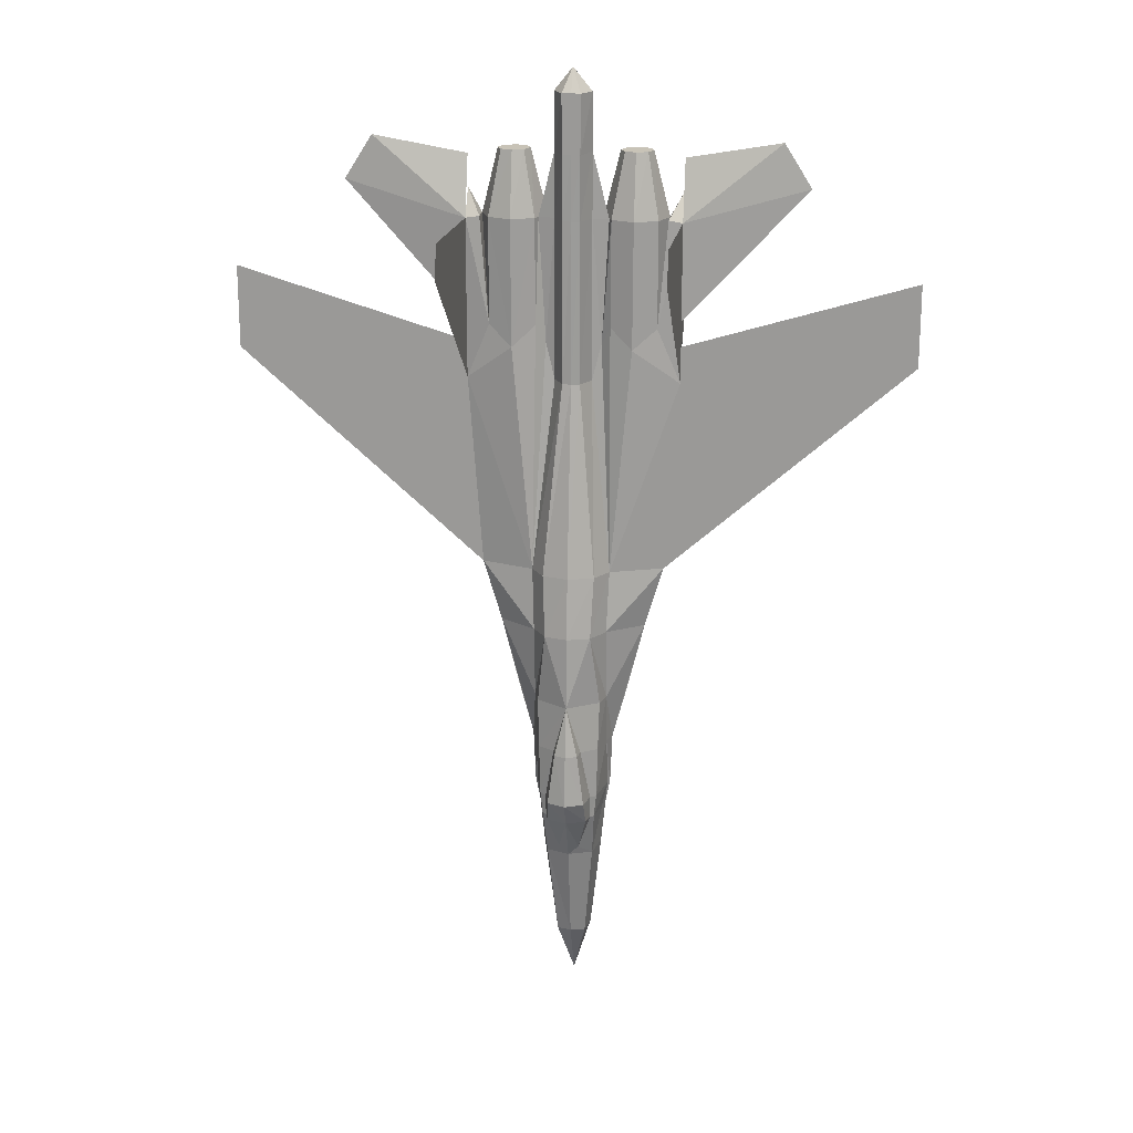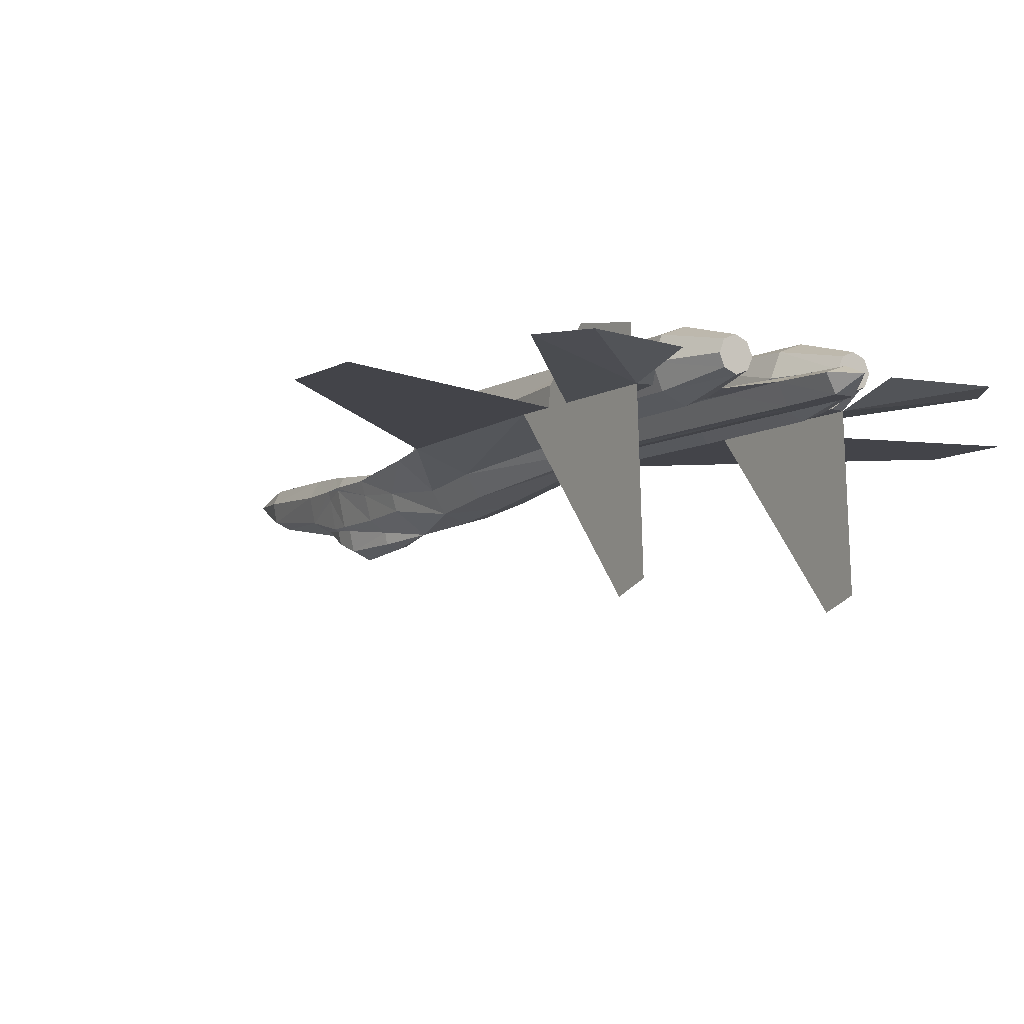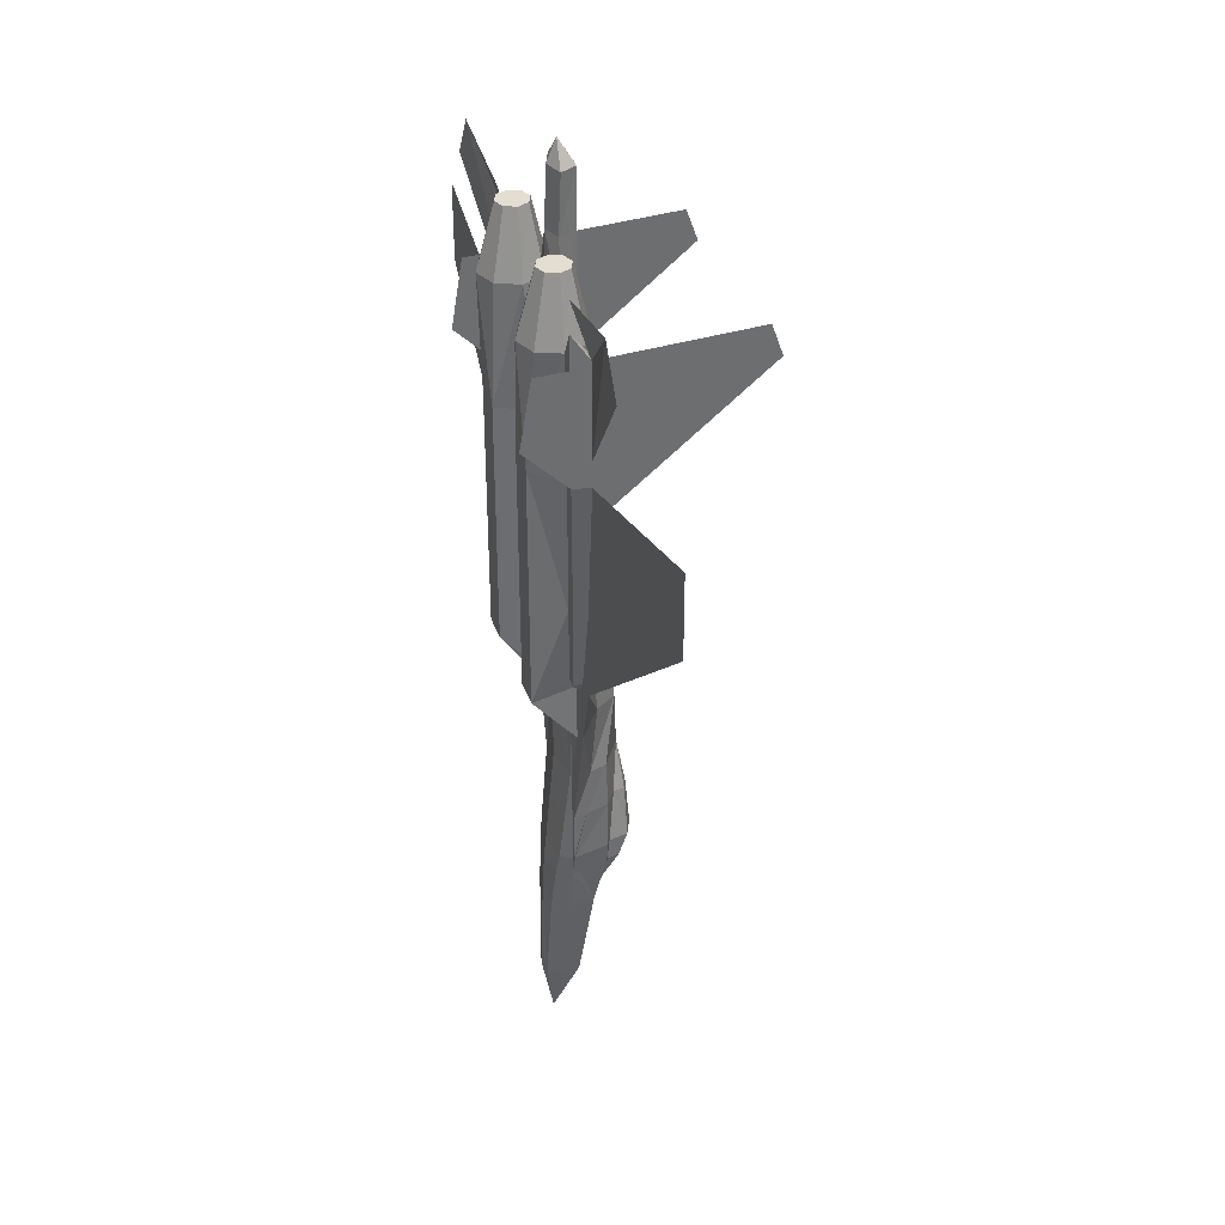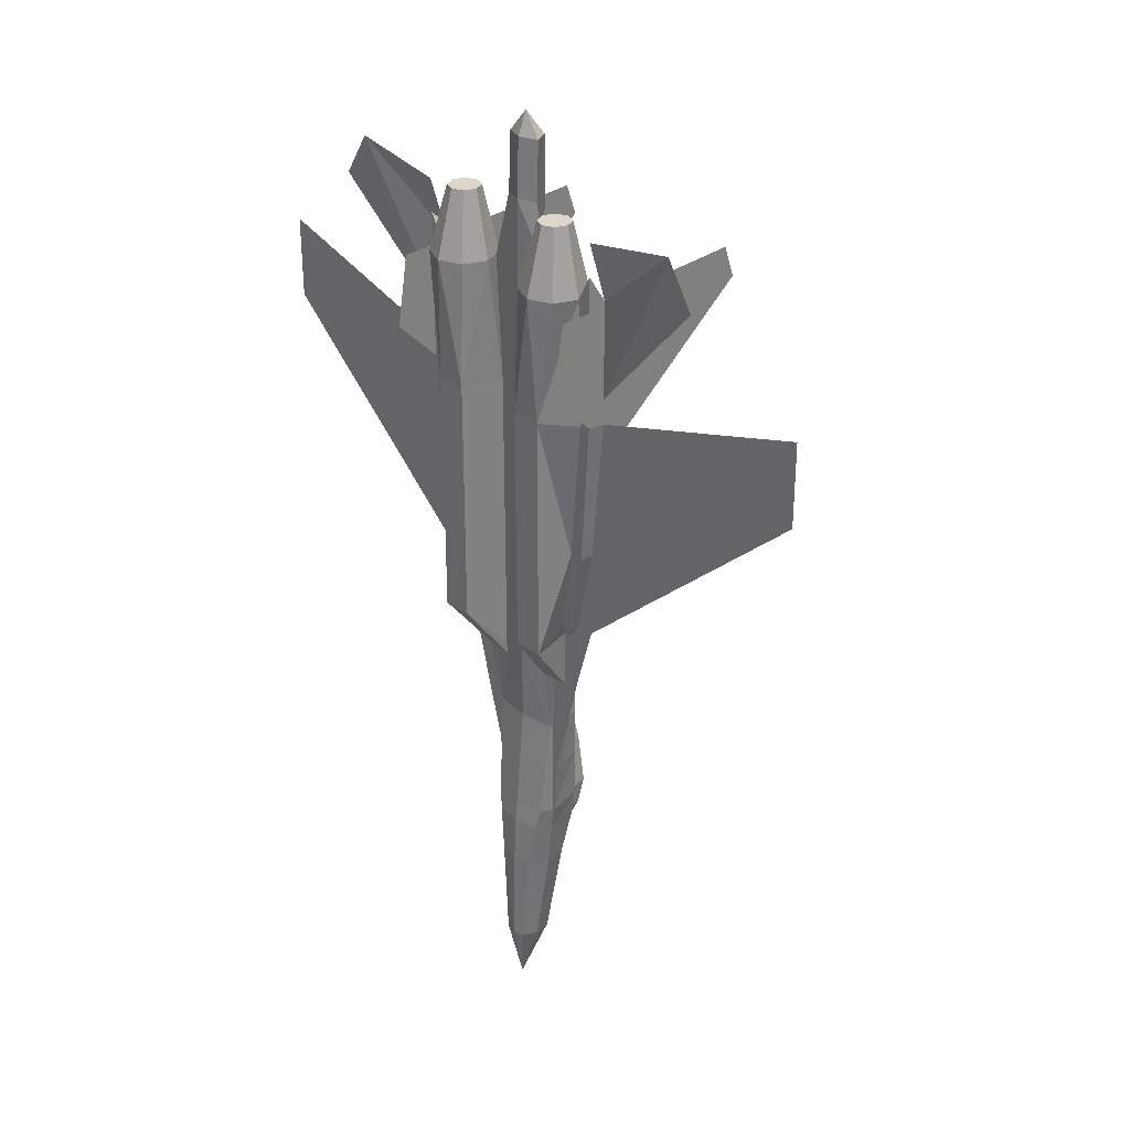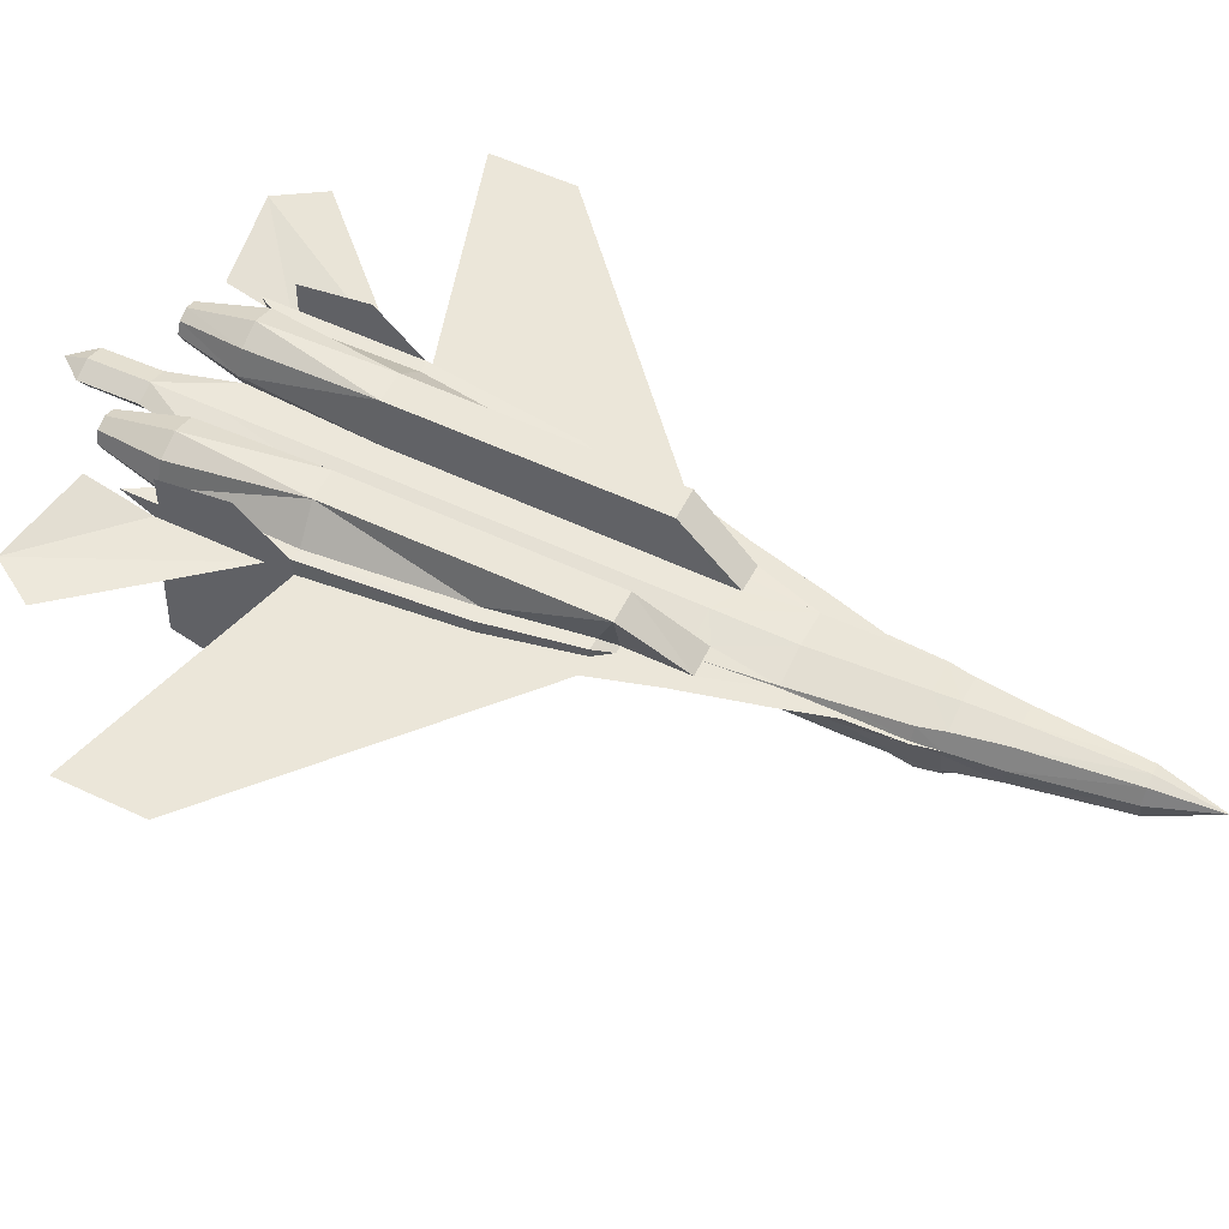
<metadata>
{"format":"obj","ext":"obj","renderer":"f3d","projection":"perspective","resolution":1024,"background":"white","views":[{"elev":19.7,"azim":-172.5,"up":"+Y"},{"elev":-8.4,"azim":146.4,"up":"+Z"},{"elev":36.3,"azim":72.1,"up":"+Y"},{"elev":30.5,"azim":46.7,"up":"+Y"},{"elev":55.4,"azim":-63.6,"up":"+Z"}]}
</metadata>
<code>
o m1197
v -0.01402 -0.4788 -0.00862
v -0.02307 -0.3816 -0.02174
v -0 -0.3802 -0.03305
v -0 -0.4775 -0.01495
v -0.01809 -0.4775 0.009927
v -0.02941 -0.3802 0.003142
v -0.01086 -0.4775 0.0235
v -0.01945 -0.3802 0.02033
v -0 -0.4775 0.02576
v -0 -0.3802 0.0235
v -0 -0.5363 0.01445
v 0.01086 -0.4775 0.0235
v 0.01809 -0.4775 0.009927
v 0.01402 -0.4788 -0.00862
v 0.01945 -0.3802 0.02033
v 0.02941 -0.3802 0.003142
v 0.02307 -0.3816 -0.02174
v -0 -0.2106 -0.05114
v -0.01131 -0.2603 -0.05567
v -0.01357 -0.2603 -0.04436
v 0.01357 -0.2603 -0.04436
v 0.01131 -0.2603 -0.05567
v -0 -0.2603 -0.06019
v 0.009952 -0.3721 -0.03079
v 0.01945 -0.335 -0.04798
v 0.02262 -0.335 -0.03531
v -0 -0.335 -0.05567
v 0.01809 -0.3124 -0.05702
v 0.02262 -0.3124 -0.03757
v -0 -0.3124 -0.06472
v -0.01945 -0.335 -0.04798
v -0.01809 -0.3124 -0.05702
v -0.02262 -0.335 -0.03531
v -0.02262 -0.3124 -0.03757
v -0.009952 -0.3721 -0.03079
v -0.03257 -0.2603 0.009475
v -0 -0.2603 0.01445
v -0 -0.2106 0.009927
v -0.03529 -0.2106 0.004499
v -0 -0.1382 -0.04888
v -0.02262 -0.1382 -0.0421
v -0.02533 -0.07713 -0.03486
v -0 -0.07713 -0.0421
v -0.03619 -0.1382 -0.02174
v -0.03845 -0.07713 -0.01495
v -0.03121 -0.2106 -0.03124
v -0.03619 -0.2106 -0.01495
v -0.03393 -0.335 0.003142
v -0.03845 -0.3124 0.003142
v -0.03619 -0.3124 0.00088
v -0.03619 -0.3124 0.003142
v -0.03619 -0.2603 0.003142
v -0.04071 -0.2603 0.003142
v -0.03619 -0.2603 -0.01043
v -0.03619 -0.2106 0.003142
v -0.05429 -0.2106 0.003142
v -0.07238 -0.1382 0.003142
v -0.09048 -0.07713 0.003142
v -0.104 0.1129 0.003142
v -0.104 0.1491 0.003142
v -0.104 0.1513 0.02124
v -0.104 0.2536 0.02124
v -0.104 0.2626 0.02124
v -0.104 0.2961 0.02124
v -0.104 0.2689 0.003142
v -0.104 0.1739 0.003142
v -0.09048 0.2531 0.02124
v -0.09274 0.1491 0.02124
v -0.09048 0.00882 0.003142
v -0.07238 -0.07713 0.003142
v -0.09048 0.00882 0.01671
v -0.07238 -0.07713 0.01219
v -0.06107 -0.09297 0.003142
v -0.04026 -0.1518 0.004046
v -0.05429 -0.1518 0.003142
v -0.02714 -0.1518 0.005404
v -0.07691 0.00882 0.01671
v -0.06107 -0.07759 0.01174
v -0.05429 -0.09297 0.003142
v -0 0.1495 0.009927
v -0.02714 0.1491 0.005856
v -0.02669 -0.1382 0.005856
v -0 -0.1382 0.009927
v 0.104 0.1513 0.02124
v 0.104 0.1943 0.06421
v 0.104 0.2622 0.0529
v 0.104 0.2626 0.02124
v 0.104 0.2536 0.02124
v -0.03619 0.1513 0.04838
v -0.0656 0.1513 0.04838
v -0.0656 -0.09297 0.04838
v -0.03619 -0.09297 0.04838
v -0.05429 -0.1382 0.003142
v 0.104 0.2757 -0.1484
v 0.104 0.2441 -0.1597
v 0.104 0.1129 0.003142
v 0.104 0.1491 0.003142
v 0.104 0.1739 0.003142
v 0.104 0.2689 0.003142
v 0.03393 0.2712 0.005404
v 0.03619 0.1672 -0.001382
v 0.02714 0.1491 0.005856
v -0 0.4137 -0.001382
v -0 0.3915 0.007665
v 0.01809 0.3911 0.00088
v 0.009048 0.3906 -0.01495
v -0 0.3911 -0.01495
v -0 0.3345 0.009927
v 0.01809 0.3345 0.003142
v 0.008595 0.3336 -0.01495
v -0.09048 0.2712 0.02124
v -0.08143 0.2712 0.04386
v -0.05881 0.2712 0.0529
v -0.03664 0.2712 0.04386
v -0.08143 0.2712 -0.00093
v -0.08143 0.1672 -0.001382
v -0.03619 0.1672 -0.001382
v -0.05836 0.1472 -0.01088
v -0.05881 0.2712 -0.01043
v -0.03664 0.2712 -0.00093
v -0.09048 0.2712 0.003142
v -0.008595 0.1133 -0.01405
v -0 0.1129 -0.01495
v -0.01809 0.1129 0.003142
v -0.02714 0.2712 0.02124
v -0.03167 0.15 0.02848
v -0 0.2712 0.009927
v -0.03393 0.2712 0.005404
v -0.01809 0.2712 0.003142
v -0.008595 0.2712 -0.0145
v -0 0.2712 -0.01495
v -0.01809 0.3345 0.003142
v -0.008595 0.3336 -0.01495
v -0 0.3345 -0.01495
v -0.009048 0.3906 -0.01495
v -0.01809 0.3911 0.00088
v -0.104 0.2757 -0.1484
v -0.104 0.2441 -0.1597
v -0.104 0.1943 0.06421
v -0.104 0.2622 0.0529
v -0.02986 -0.3124 0.01445
v -0 -0.3124 0.01897
v -0.02579 -0.3354 0.01716
v -0 -0.335 0.02124
v -0.02986 -0.2603 -0.03395
v -0.0285 -0.3124 -0.03395
v -0.03167 -0.335 -0.005454
v -0.02624 -0.335 -0.0335
v 0.03167 -0.335 -0.005454
v 0.03393 -0.335 0.003142
v 0.02624 -0.335 -0.0335
v 0.0285 -0.3124 -0.03395
v 0.03619 -0.3124 0.00088
v 0.02986 -0.2603 -0.03395
v 0.03619 -0.2603 -0.01043
v 0.03121 -0.2106 -0.03124
v 0.03619 -0.2106 -0.01495
v 0.02579 -0.3354 0.01716
v 0.03619 -0.3124 0.003142
v 0.02986 -0.3124 0.01445
v 0.03619 -0.2603 0.003142
v 0.03257 -0.2603 0.009475
v 0.03619 -0.2106 0.003142
v 0.03529 -0.2106 0.004499
v 0.02533 -0.07713 -0.03486
v 0.02262 -0.1382 -0.0421
v 0.03845 -0.07713 -0.01495
v 0.03619 -0.1382 -0.02174
v 0.03845 -0.3124 0.003142
v 0.04071 -0.2603 0.003142
v 0.05429 -0.2106 0.003142
v 0.07238 -0.1382 0.003142
v 0.09048 -0.07713 0.003142
v 0.104 0.2961 0.02124
v 0.09274 0.1491 0.02124
v 0.09048 0.2531 0.02124
v 0.09048 0.00882 0.003142
v 0.07238 -0.07713 0.003142
v 0.09048 0.00882 0.01671
v 0.07238 -0.07713 0.01219
v 0.06107 -0.09297 0.003142
v 0.04026 -0.1518 0.004046
v 0.05429 -0.1518 0.003142
v 0.02714 -0.1518 0.005404
v 0.07691 0.00882 0.01671
v 0.05429 -0.09297 0.003142
v 0.06107 -0.07759 0.01174
v 0.02669 -0.1382 0.005856
v 0.03619 -0.09297 0.04838
v 0.0656 -0.09297 0.04838
v 0.0656 0.1513 0.04838
v 0.03619 0.1513 0.04838
v 0.05429 -0.1382 0.003142
v 0.01809 0.2712 0.003142
v 0.008595 0.2712 -0.0145
v 0.03664 0.2712 -0.00093
v 0.01809 0.1129 0.003142
v 0.09048 0.2712 0.02124
v 0.08143 0.2712 0.04386
v 0.05881 0.2712 0.0529
v 0.03664 0.2712 0.04386
v 0.08143 0.1672 -0.001382
v 0.08143 0.2712 -0.00093
v 0.05881 0.2712 -0.01043
v 0.05836 0.1472 -0.01088
v 0.09048 0.2712 0.003142
v 0.008595 0.1133 -0.01405
v 0.02714 0.2712 0.02124
v 0.03167 0.15 0.02848
v -0.1968 0.3436 0.02124
v -0.2239 0.3006 0.02124
v -0.104 0.3277 0.02124
v -0.3302 0.1355 0.003142
v -0.3302 0.2169 0.003142
v 0.3302 0.1355 0.003142
v 0.104 0.3277 0.02124
v 0.1968 0.3436 0.02124
v 0.2239 0.3006 0.02124
v 0.3302 0.2169 0.003142
v -0.07464 0.3345 0.01943
v -0.07012 0.3345 0.00857
v -0.07012 0.3345 0.03074
v -0.05881 0.3345 0.03526
v -0.04795 0.3345 0.03074
v -0.04298 0.3345 0.01943
v -0.04795 0.3345 0.00857
v -0.05881 0.3345 0.004046
v 0.04795 0.3345 0.00857
v 0.05881 0.3345 0.004046
v 0.07012 0.3345 0.00857
v 0.07464 0.3345 0.01943
v 0.07012 0.3345 0.03074
v 0.05881 0.3345 0.03526
v 0.04795 0.3345 0.03074
v 0.04298 0.3345 0.01943
f 1 2 3
f 5 6 2
f 7 8 6
f 9 10 8
f 11 1 4
f 11 5 1
f 11 7 5
f 11 9 7
f 12 9 11
f 13 12 11
f 14 13 11
f 4 14 11
f 12 15 10
f 13 16 15
f 14 17 16
f 4 3 17
f 18 19 20
f 21 22 18
f 18 22 23
f 24 25 26
f 27 25 24
f 27 24 3
f 28 22 21
f 30 23 22
f 25 28 29
f 27 30 28
f 31 32 30
f 33 34 32
f 32 19 23
f 34 20 19
f 3 35 27
f 35 31 27
f 33 31 35
f 23 19 18
f 36 37 38
f 40 41 42
f 41 44 45
f 41 46 47
f 44 41 47
f 18 41 40
f 41 18 46
f 48 49 50
f 48 51 49
f 49 51 52
f 50 49 54
f 53 54 49
f 55 56 53
f 54 53 47
f 47 53 57
f 57 44 47
f 44 57 58
f 58 45 44
f 45 58 59
f 60 61 62
f 67 62 61
f 69 61 60
f 60 59 58
f 58 70 69
f 69 71 61
f 70 72 71
f 72 70 73
f 55 39 74
f 55 74 75
f 76 74 39
f 68 61 71
f 78 72 73
f 77 71 72
f 80 81 82
f 89 90 91
f 91 93 75
f 91 79 93
f 91 78 79
f 77 78 91
f 90 77 91
f 68 77 90
f 103 104 105
f 105 106 103
f 103 106 107
f 105 104 108
f 106 105 109
f 63 62 67
f 68 90 111
f 90 112 111
f 90 89 113
f 113 112 90
f 89 114 113
f 111 115 116
f 117 118 119
f 119 118 116
f 59 60 116
f 116 118 59
f 64 121 65
f 111 121 64
f 111 116 121
f 116 65 121
f 116 60 66
f 43 42 122
f 42 45 124
f 59 118 45
f 118 117 45
f 125 114 89
f 89 126 125
f 125 126 81
f 81 80 127
f 128 125 81
f 122 124 129
f 130 131 123
f 128 129 81
f 45 81 124
f 117 81 45
f 129 124 81
f 120 128 81
f 128 127 108
f 128 108 132
f 128 132 129
f 131 130 133
f 130 129 132
f 134 133 135
f 133 132 136
f 132 108 104
f 107 135 103
f 103 135 136
f 136 104 103
f 81 128 117
f 52 36 39
f 141 142 37
f 51 141 36
f 143 144 142
f 48 143 141
f 8 10 144
f 6 8 143
f 20 145 46
f 145 54 47
f 146 50 54
f 34 146 145
f 147 48 50
f 148 147 50
f 33 148 146
f 147 148 2
f 6 48 147
f 17 149 150
f 17 151 149
f 29 152 151
f 152 153 149
f 153 150 149
f 21 154 152
f 154 155 153
f 156 157 155
f 18 156 154
f 150 158 15
f 158 144 10
f 159 160 158
f 160 142 144
f 161 162 160
f 162 37 142
f 163 164 162
f 164 38 37
f 43 165 166
f 165 167 168
f 157 156 166
f 157 166 168
f 40 166 18
f 156 18 166
f 153 169 150
f 169 159 150
f 170 161 159
f 155 169 153
f 169 155 170
f 161 170 171
f 157 170 155
f 172 170 157
f 157 168 172
f 173 172 168
f 168 167 173
f 96 173 167
f 98 99 174
f 175 84 88
f 97 84 177
f 177 173 96
f 177 178 173
f 84 179 177
f 177 179 180
f 181 178 180
f 182 164 163
f 183 182 163
f 164 182 184
f 185 179 84
f 186 181 180
f 187 180 179
f 83 188 102
f 107 106 110
f 189 190 191
f 183 193 190
f 193 186 190
f 186 187 190
f 190 187 185
f 190 185 191
f 191 185 175
f 110 109 194
f 134 110 195
f 194 109 100
f 109 108 100
f 108 127 100
f 101 102 100
f 102 197 194
f 167 102 101
f 197 102 167
f 174 198 176
f 198 191 175
f 198 199 191
f 200 192 191
f 191 199 200
f 200 201 192
f 202 203 198
f 196 204 205
f 203 202 205
f 202 97 96
f 96 205 202
f 99 206 174
f 174 206 198
f 206 202 198
f 206 99 202
f 123 207 165
f 207 197 167
f 167 205 96
f 167 101 205
f 192 201 208
f 208 209 192
f 102 209 208
f 100 127 80
f 102 208 100
f 195 194 197
f 207 123 131
f 102 194 100
f 189 188 184
f 189 209 102
f 189 192 209
f 193 181 186
f 193 172 173
f 173 178 181
f 172 183 163
f 172 193 183
f 164 184 83
f 184 188 83
f 24 17 3
f 24 26 151
f 3 2 35
f 2 148 33
f 83 82 76
f 38 83 76
f 75 93 57
f 56 55 75
f 73 70 58
f 73 58 57
f 79 73 93
f 126 89 92
f 82 81 126
f 76 82 92
f 75 74 76
f 190 189 184
f 115 111 220
f 111 112 222
f 112 113 223
f 113 114 224
f 114 125 225
f 125 128 120
f 120 119 227
f 228 229 204
f 119 115 221
f 229 230 203
f 230 231 198
f 231 232 199
f 232 233 200
f 233 234 201
f 234 235 208
f 235 228 196
f 227 221 220
f 228 235 234
f 84 86 85
f 88 86 87
f 94 96 95
f 99 98 97
f 137 138 59
f 65 66 60
f 61 139 140
f 62 63 140
f 66 65 210
f 211 210 65
f 210 212 65
f 60 213 59
f 213 58 59
f 213 60 214
f 96 215 97
f 99 216 217
f 98 217 99
f 218 99 217
f 97 215 219
f 215 96 173
f 1 3 4
f 5 2 1
f 7 6 5
f 9 8 7
f 12 10 9
f 13 15 12
f 14 16 13
f 4 17 14
f 28 21 29
f 30 22 28
f 25 29 26
f 27 28 25
f 31 30 27
f 33 32 31
f 32 23 30
f 34 19 32
f 36 38 39
f 40 42 43
f 41 45 42
f 49 52 53
f 55 53 52
f 60 62 63
f 60 63 64
f 60 64 65
f 67 61 68
f 60 58 69
f 70 71 69
f 68 71 77
f 78 73 79
f 77 72 78
f 80 82 83
f 89 91 92
f 105 108 109
f 106 109 110
f 63 67 111
f 63 111 64
f 117 119 120
f 119 116 115
f 116 66 65
f 43 122 123
f 42 124 122
f 81 127 128
f 122 129 130
f 130 123 122
f 120 81 117
f 131 133 134
f 130 132 133
f 134 135 107
f 133 136 135
f 132 104 136
f 52 39 55
f 141 37 36
f 51 36 52
f 143 142 141
f 48 141 51
f 8 144 143
f 6 143 48
f 20 46 18
f 145 47 46
f 146 54 145
f 34 145 20
f 148 50 146
f 33 146 34
f 6 147 2
f 17 150 16
f 29 151 26
f 152 149 151
f 21 152 29
f 154 153 152
f 156 155 154
f 18 154 21
f 150 15 16
f 158 10 15
f 159 158 150
f 160 144 158
f 161 160 159
f 162 142 160
f 163 162 161
f 164 37 162
f 43 166 40
f 165 168 166
f 170 159 169
f 161 171 163
f 98 174 87
f 98 87 88
f 98 88 84
f 98 84 97
f 175 88 176
f 177 96 97
f 177 180 178
f 185 84 175
f 186 180 187
f 187 179 185
f 83 102 80
f 107 110 134
f 189 191 192
f 110 194 195
f 134 195 131
f 101 100 196
f 174 176 88
f 174 88 87
f 196 205 101
f 203 205 204
f 99 97 202
f 123 165 43
f 207 167 165
f 100 80 102
f 195 197 207
f 207 131 195
f 189 102 188
f 193 173 181
f 172 163 171
f 164 83 38
f 24 151 17
f 2 33 35
f 38 76 39
f 56 75 57
f 73 57 93
f 82 126 92
f 75 76 92
f 75 92 91
f 190 184 182
f 190 182 183
f 115 220 221
f 111 222 220
f 112 223 222
f 113 224 223
f 114 225 224
f 125 120 226
f 125 226 225
f 120 227 226
f 228 204 196
f 119 221 227
f 229 203 204
f 230 198 203
f 231 199 198
f 232 200 199
f 233 201 200
f 234 208 201
f 235 196 100
f 235 100 208
f 227 220 222
f 227 222 223
f 227 223 224
f 227 224 225
f 227 225 226
f 228 234 233
f 228 233 232
f 228 232 231
f 228 231 230
f 228 230 229
f 84 87 86
f 84 88 87
f 88 85 86
f 88 84 85
f 94 97 96
f 94 98 97
f 94 99 98
f 99 96 97
f 99 95 96
f 99 94 95
f 137 59 60
f 137 60 66
f 137 66 65
f 65 60 59
f 65 59 138
f 65 138 137
f 61 140 63
f 61 63 62
f 62 140 139
f 62 139 61
f 66 210 211
f 211 65 66
f 98 218 217
f 218 98 99

</code>
